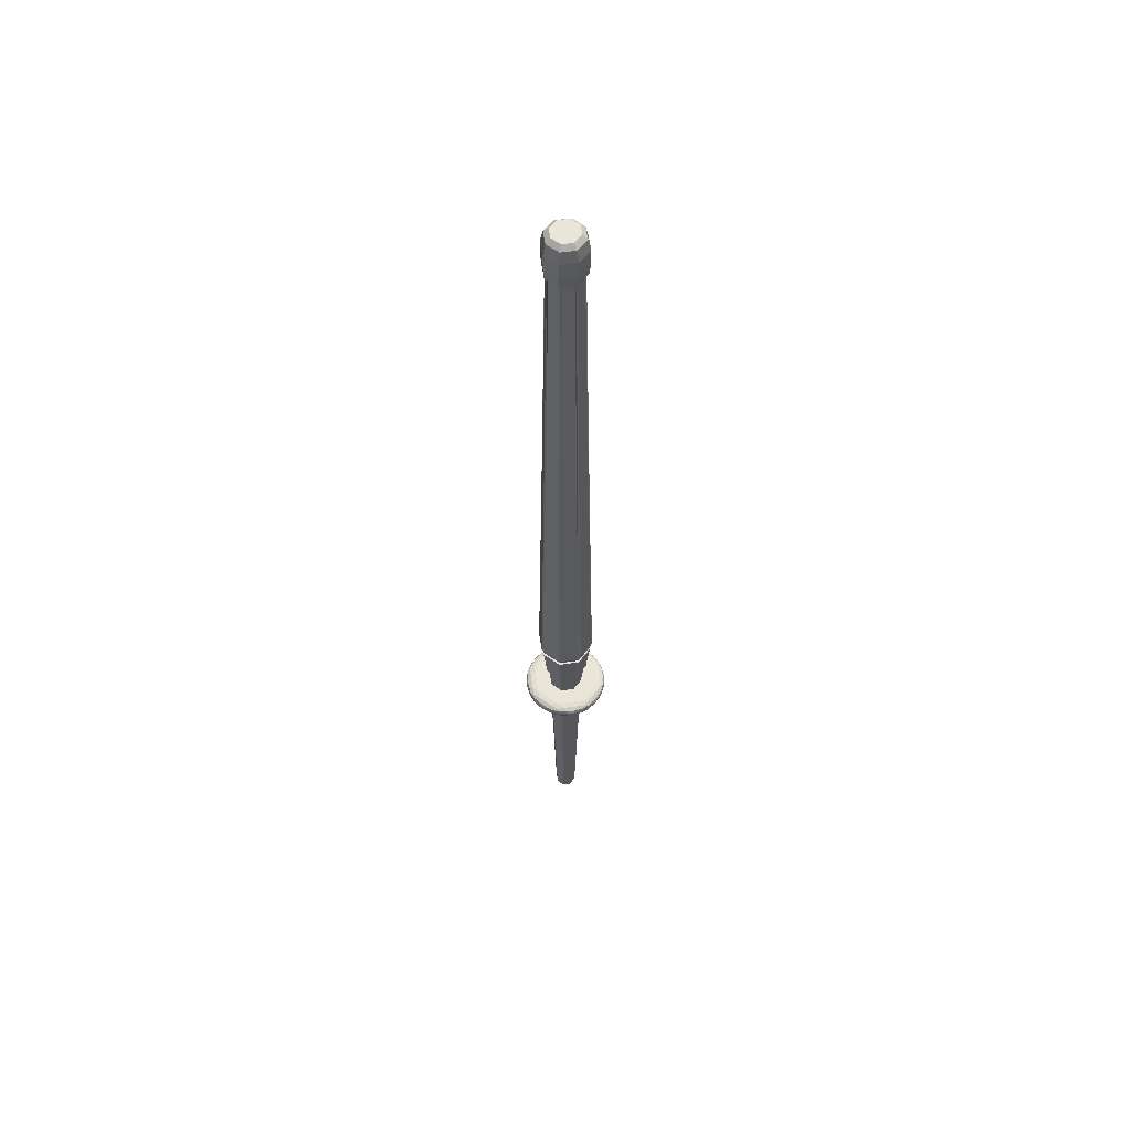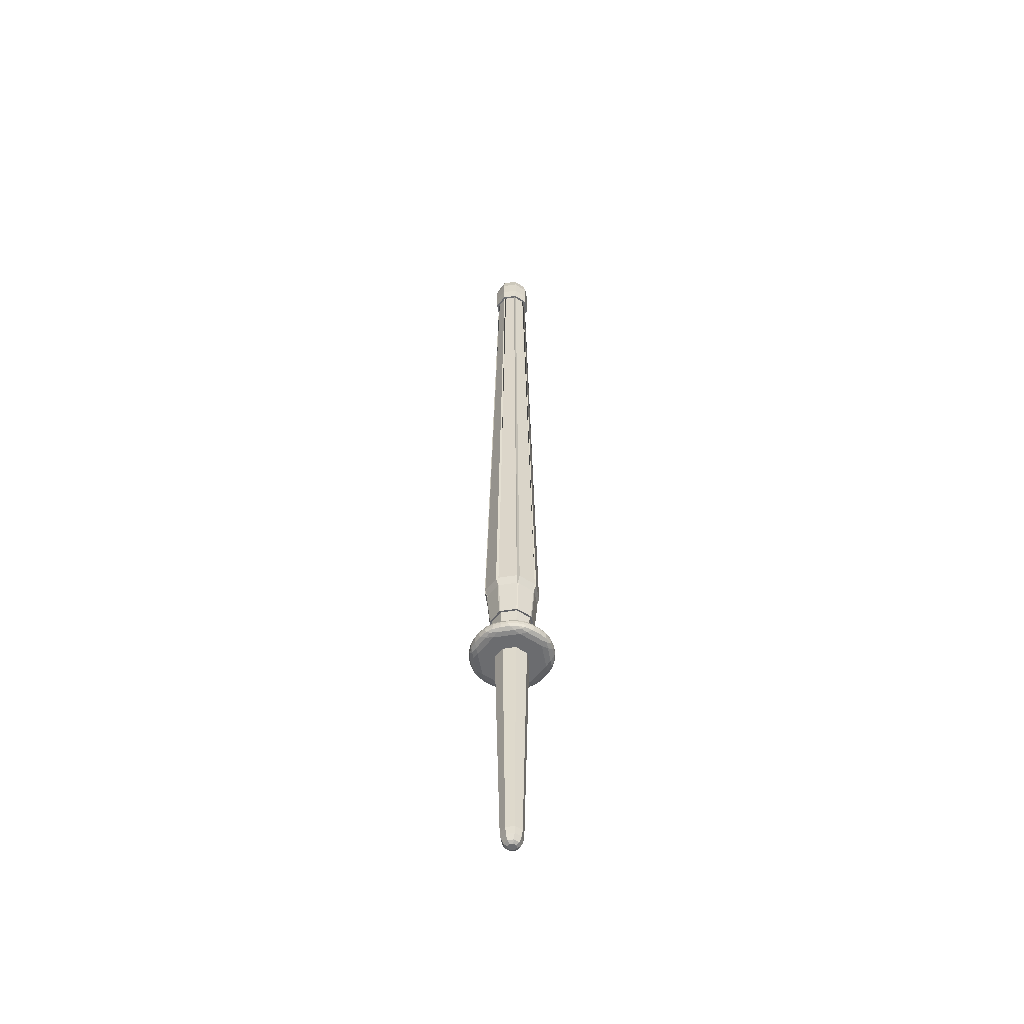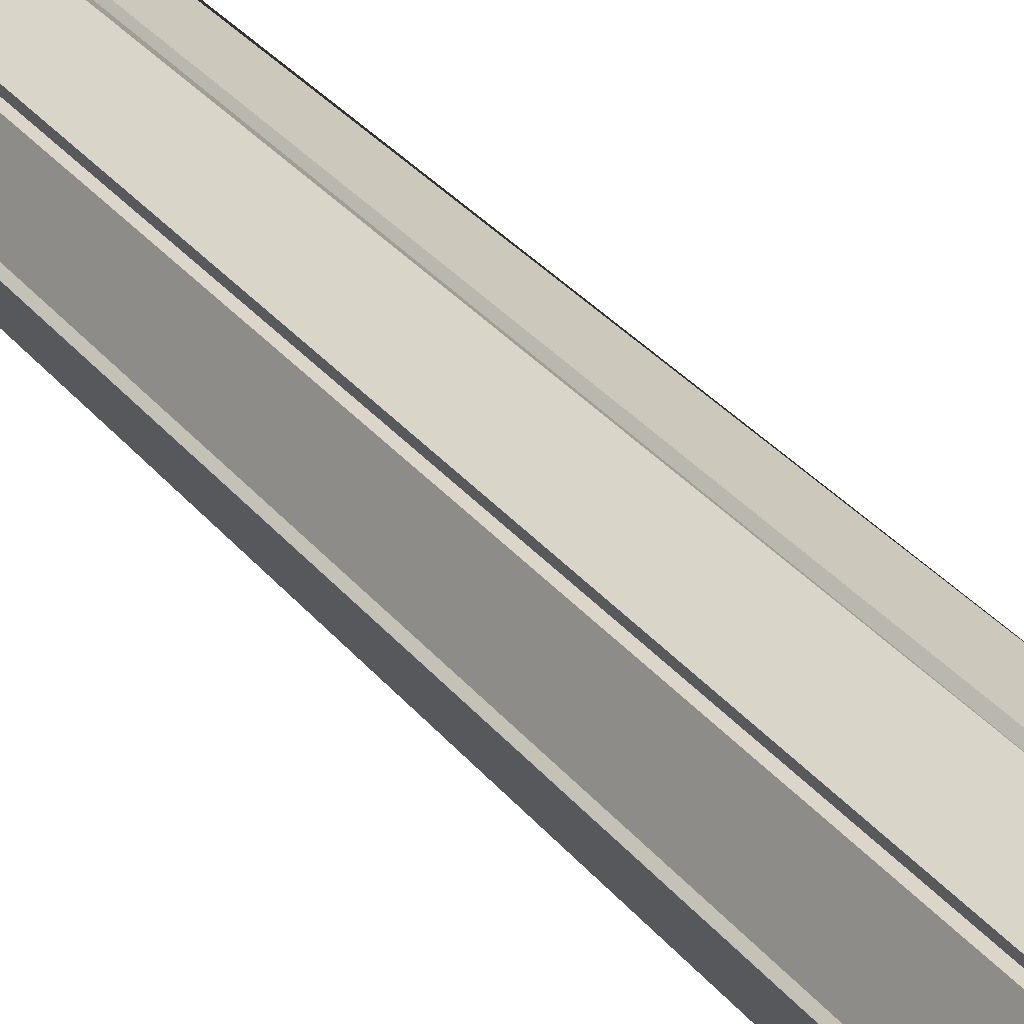
<metadata>
{"format":"obj","ext":"obj","renderer":"f3d","projection":"perspective","resolution":1024,"background":"white","views":[{"elev":58.2,"azim":-30.9,"up":"+Y"},{"elev":-53.7,"azim":77.1,"up":"+Y"},{"elev":31.7,"azim":-31.8,"up":"+Z"}]}
</metadata>
<code>
o Cylinder
v 0.06233 1.431 -0.06233
v -0 1.431 -0.08814
v 0.08814 1.431 0
v 0.06233 1.431 0.06233
v -0 1.431 0.08814
v -0.06233 1.431 0.06233
v -0.08814 1.431 0
v -0.06233 1.431 -0.06233
v -0.06233 1.504 -0.06233
v -0 1.504 -0.08814
v -0.08814 1.504 0
v -0.06233 1.504 0.06233
v -0 1.504 0.08814
v 0.06233 1.504 0.06233
v 0.08814 1.504 0
v 0.06233 1.504 -0.06233
v -0 4.949 -0.08814
v -0.06233 4.949 -0.06233
v -0.08814 4.949 0
v -0.06233 4.949 0.06233
v -0 4.949 0.08814
v 0.06233 4.949 0.06233
v 0.08814 4.949 0
v 0.06233 4.949 -0.06233
v 0.03989 0.2561 -0.03989
v 0.05641 0.2561 0
v 0.03989 0.2561 0.03989
v -0 0.2561 0.05641
v -0.03989 0.2561 0.03989
v -0.05641 0.2561 0
v -0.03989 0.2561 -0.03989
v -0 0.2561 -0.05641
v -0 0.1821 -0.02254
v -0 0.2561 -0.05641
v -0 0.192 -0.03875
v -0 0.2191 -0.05114
v 0.01594 0.1821 -0.01594
v 0.03989 0.2561 -0.03989
v 0.0274 0.192 -0.0274
v 0.03616 0.2191 -0.03616
v 0.02254 0.1821 0
v 0.05641 0.2561 0
v 0.03875 0.192 0
v 0.05114 0.2191 0
v 0.01594 0.1821 0.01594
v 0.03989 0.2561 0.03989
v 0.0274 0.192 0.0274
v 0.03616 0.2191 0.03616
v -0 0.1821 0.02254
v -0 0.2561 0.05641
v -0 0.192 0.03875
v -0 0.2191 0.05114
v -0.01594 0.1821 0.01594
v -0.03989 0.2561 0.03989
v -0.0274 0.192 0.0274
v -0.03616 0.2191 0.03616
v -0.02254 0.1821 0
v -0.05641 0.2561 0
v -0.03875 0.192 0
v -0.05114 0.2191 0
v -0.01594 0.1821 -0.01594
v -0.03989 0.2561 -0.03989
v -0.0274 0.192 -0.0274
v -0.03616 0.2191 -0.03616
v -0.09886 1.46 -0.1921
v -0.1238 1.431 -0.1238
v -0.1921 1.46 -0.09886
v -0.1022 1.446 -0.1829
v -0.135 1.46 -0.1691
v -0.1367 1.447 -0.1623
v -0.1579 1.435 -0.1113
v -0.1113 1.435 -0.1579
v -0.1441 1.438 -0.1441
v -0.1691 1.46 -0.135
v -0.1829 1.446 -0.1022
v -0.1623 1.447 -0.1367
v -0.0659 1.46 -0.2057
v 0.0659 1.46 -0.2057
v -0 1.431 -0.1751
v -0.02407 1.46 -0.215
v -0.05705 1.446 -0.2016
v -0.01809 1.447 -0.2115
v 0.05705 1.446 -0.2016
v 0.02407 1.46 -0.215
v 0.01809 1.447 -0.2115
v -0.03293 1.435 -0.1904
v 0.03293 1.435 -0.1904
v -0 1.438 -0.2038
v -0.1921 1.475 -0.09886
v -0.1238 1.504 -0.1238
v -0.09886 1.475 -0.1921
v -0.1829 1.489 -0.1022
v -0.1691 1.475 -0.135
v -0.1623 1.488 -0.1367
v -0.1113 1.5 -0.1579
v -0.1579 1.5 -0.1113
v -0.1441 1.497 -0.1441
v -0.135 1.475 -0.1691
v -0.1022 1.489 -0.1829
v -0.1367 1.488 -0.1623
v -0.2057 1.475 0.0659
v -0.1751 1.504 0
v -0.2057 1.475 -0.0659
v -0.2016 1.489 0.05705
v -0.215 1.475 0.02407
v -0.2115 1.488 0.01809
v -0.1904 1.5 -0.03293
v -0.1904 1.5 0.03293
v -0.2038 1.497 0
v -0.215 1.475 -0.02407
v -0.2016 1.489 -0.05705
v -0.2115 1.488 -0.01809
v -0.2057 1.46 0.0659
v -0.2057 1.46 -0.0659
v -0.1751 1.431 0
v -0.215 1.46 0.02407
v -0.2016 1.446 0.05705
v -0.2115 1.447 0.01809
v -0.2016 1.446 -0.05705
v -0.215 1.46 -0.02407
v -0.2115 1.447 -0.01809
v -0.1904 1.435 0.03293
v -0.1904 1.435 -0.03293
v -0.2038 1.438 0
v -0.09886 1.475 0.1921
v -0.1238 1.504 0.1238
v -0.1921 1.475 0.09886
v -0.1022 1.489 0.1829
v -0.135 1.475 0.1691
v -0.1367 1.488 0.1623
v -0.1579 1.5 0.1113
v -0.1113 1.5 0.1579
v -0.1441 1.497 0.1441
v -0.1691 1.475 0.135
v -0.1829 1.489 0.1022
v -0.1623 1.488 0.1367
v -0.09886 1.46 0.1921
v -0.1921 1.46 0.09886
v -0.1238 1.431 0.1238
v -0.135 1.46 0.1691
v -0.1022 1.446 0.1829
v -0.1367 1.447 0.1623
v -0.1829 1.446 0.1022
v -0.1691 1.46 0.135
v -0.1623 1.447 0.1367
v -0.1113 1.435 0.1579
v -0.1579 1.435 0.1113
v -0.1441 1.438 0.1441
v 0.0659 1.475 0.2057
v -0 1.504 0.1751
v -0.0659 1.475 0.2057
v 0.05705 1.489 0.2016
v 0.02407 1.475 0.215
v 0.01809 1.488 0.2115
v -0.03293 1.5 0.1904
v 0.03293 1.5 0.1904
v 0 1.497 0.2038
v -0.02407 1.475 0.215
v -0.05705 1.489 0.2016
v -0.01809 1.488 0.2115
v 0.0659 1.46 0.2057
v -0.0659 1.46 0.2057
v -0 1.431 0.1751
v 0.02407 1.46 0.215
v 0.05705 1.446 0.2016
v 0.01809 1.447 0.2115
v -0.05705 1.446 0.2016
v -0.02407 1.46 0.215
v -0.01809 1.447 0.2115
v 0.03293 1.435 0.1904
v -0.03293 1.435 0.1904
v 0 1.438 0.2038
v 0.1921 1.475 0.09886
v 0.1238 1.504 0.1238
v 0.09886 1.475 0.1921
v 0.1829 1.489 0.1022
v 0.1691 1.475 0.135
v 0.1623 1.488 0.1367
v 0.1113 1.5 0.1579
v 0.1579 1.5 0.1113
v 0.1441 1.497 0.1441
v 0.135 1.475 0.1691
v 0.1022 1.489 0.1829
v 0.1367 1.488 0.1623
v 0.1921 1.46 0.09886
v 0.09886 1.46 0.1921
v 0.1238 1.431 0.1238
v 0.1691 1.46 0.135
v 0.1829 1.446 0.1022
v 0.1623 1.447 0.1367
v 0.1022 1.446 0.1829
v 0.135 1.46 0.1691
v 0.1367 1.447 0.1623
v 0.1579 1.435 0.1113
v 0.1113 1.435 0.1579
v 0.1441 1.438 0.1441
v 0.2057 1.475 -0.0659
v 0.1751 1.504 0
v 0.2057 1.475 0.0659
v 0.2016 1.489 -0.05705
v 0.215 1.475 -0.02407
v 0.2115 1.488 -0.01809
v 0.1904 1.5 0.03293
v 0.1904 1.5 -0.03293
v 0.2038 1.497 -0
v 0.215 1.475 0.02407
v 0.2016 1.489 0.05705
v 0.2115 1.488 0.01809
v 0.2057 1.46 -0.0659
v 0.2057 1.46 0.0659
v 0.1751 1.431 0
v 0.215 1.46 -0.02407
v 0.2016 1.446 -0.05705
v 0.2115 1.447 -0.01809
v 0.2016 1.446 0.05705
v 0.215 1.46 0.02407
v 0.2115 1.447 0.01809
v 0.1904 1.435 -0.03293
v 0.1904 1.435 0.03293
v 0.2038 1.438 -0
v 0.09886 1.475 -0.1921
v 0.1238 1.504 -0.1238
v 0.1921 1.475 -0.09886
v 0.1022 1.489 -0.1829
v 0.135 1.475 -0.1691
v 0.1367 1.488 -0.1623
v 0.1579 1.5 -0.1113
v 0.1113 1.5 -0.1579
v 0.1441 1.497 -0.1441
v 0.1691 1.475 -0.135
v 0.1829 1.489 -0.1022
v 0.1623 1.488 -0.1367
v 0.09886 1.46 -0.1921
v 0.1921 1.46 -0.09886
v 0.1238 1.431 -0.1238
v 0.135 1.46 -0.1691
v 0.1022 1.446 -0.1829
v 0.1367 1.447 -0.1623
v 0.1829 1.446 -0.1022
v 0.1691 1.46 -0.135
v 0.1623 1.447 -0.1367
v 0.1113 1.435 -0.1579
v 0.1579 1.435 -0.1113
v 0.1441 1.438 -0.1441
v 0.0659 1.475 -0.2057
v -0.0659 1.475 -0.2057
v -0 1.504 -0.1751
v 0.02407 1.475 -0.215
v 0.05705 1.489 -0.2016
v 0.01809 1.488 -0.2115
v -0.05705 1.489 -0.2016
v -0.02407 1.475 -0.215
v -0.01809 1.488 -0.2115
v 0.03293 1.5 -0.1904
v -0.03293 1.5 -0.1904
v -0 1.497 -0.2038
v -0.08887 1.884 -0.08887
v -0.1257 1.884 0
v -0.08887 1.884 0.08887
v -0 1.884 0.1257
v 0.08887 1.884 0.08887
v 0.1257 1.884 0
v 0.08887 1.884 -0.08887
v -0 1.884 -0.1257
v -0 4.949 -0.1001
v -0.07076 4.949 -0.07076
v -0.1001 4.949 -0
v -0.07076 4.949 0.07076
v -0 4.949 0.1001
v 0.07076 4.949 0.07076
v 0.1001 4.949 -0
v 0.07076 4.949 -0.07076
v 0.04856 5.176 -0.04856
v 0.07457 5.01 -0.07457
v 0.06534 5.154 -0.06534
v 0.07486 5.093 -0.07486
v -0 5.176 -0.06867
v -0 5.01 -0.1055
v -0 5.154 -0.09241
v -0 5.093 -0.1059
v 0.06867 5.176 -0
v 0.1055 5.01 -0
v 0.09241 5.154 -0
v 0.1059 5.093 -0
v 0.04856 5.176 0.04856
v 0.07457 5.01 0.07457
v 0.06534 5.154 0.06534
v 0.07486 5.093 0.07486
v -0 5.176 0.06867
v -0 5.01 0.1055
v -0 5.154 0.09241
v -0 5.093 0.1059
v -0.04856 5.176 0.04856
v -0.07457 5.01 0.07457
v -0.06534 5.154 0.06534
v -0.07486 5.093 0.07486
v -0.06867 5.176 0
v -0.1055 5.01 -0
v -0.09241 5.154 0
v -0.1059 5.093 0
v -0.04856 5.176 -0.04856
v -0.07457 5.01 -0.07457
v -0.06534 5.154 -0.06534
v -0.07486 5.093 -0.07486
v -0.09645 1.933 -0.1072
v -0.05463 4.998 -0.06301
v -0.005924 4.998 -0.08318
v -0.00758 1.933 -0.144
v -0.144 1.933 -0.00758
v -0.08318 4.998 -0.005924
v -0.06301 4.998 -0.05463
v -0.1072 1.933 -0.09645
v -0.1072 1.933 0.09645
v -0.06301 4.998 0.05463
v -0.08318 4.998 0.005924
v -0.144 1.933 0.00758
v -0.00758 1.933 0.144
v -0.005924 4.998 0.08318
v -0.05463 4.998 0.06301
v -0.09645 1.933 0.1072
v 0.09645 1.933 0.1072
v 0.05463 4.998 0.06301
v 0.005924 4.998 0.08318
v 0.00758 1.933 0.144
v 0.144 1.933 0.00758
v 0.08318 4.998 0.005924
v 0.06301 4.998 0.05463
v 0.1072 1.933 0.09645
v 0.1072 1.933 -0.09645
v 0.06301 4.998 -0.05463
v 0.08318 4.998 -0.005924
v 0.144 1.933 -0.00758
v 0.00758 1.933 -0.144
v 0.005924 4.998 -0.08318
v 0.05463 4.998 -0.06301
v 0.09645 1.933 -0.1072
v -0.0756 1.694 -0.0756
v -0.1069 1.694 0
v -0.0756 1.694 0.0756
v -0 1.694 0.1069
v 0.0756 1.694 0.0756
v 0.1069 1.694 0
v 0.0756 1.694 -0.0756
v -0 1.694 -0.1069
v -0.1349 1.883 -0.003811
v -0.09807 1.883 -0.09268
v -0.0848 1.693 -0.07941
v -0.1161 1.693 -0.003811
v -0.003811 1.693 -0.1161
v -0.003811 1.883 -0.1349
v -0.09268 1.883 -0.09807
v -0.07941 1.693 -0.0848
v 0.003811 1.693 -0.1161
v 0.003811 1.883 -0.1349
v 0.09268 1.883 -0.09807
v 0.07941 1.693 -0.0848
v 0.09807 1.883 -0.09268
v 0.1349 1.883 -0.003811
v 0.1161 1.693 -0.003811
v 0.0848 1.693 -0.07941
v 0.1349 1.883 0.003811
v 0.09807 1.883 0.09268
v 0.0848 1.693 0.07941
v 0.1161 1.693 0.003811
v 0.09268 1.883 0.09807
v 0.003811 1.883 0.1349
v 0.003811 1.693 0.1161
v 0.07941 1.693 0.0848
v -0.003811 1.883 0.1349
v -0.09268 1.883 0.09807
v -0.07941 1.693 0.0848
v -0.003811 1.693 0.1161
v -0.09807 1.883 0.09268
v -0.1349 1.883 0.003811
v -0.1161 1.693 0.003811
v -0.0848 1.693 0.07941
f 25 1 3 26
f 26 3 4 27
f 18 19 267 266
f 27 4 5 28
f 28 5 6 29
f 17 18 266 265
f 29 6 7 30
f 30 7 8 31
f 24 17 265 272
f 31 8 2 32
f 62 31 32 34
f 23 24 272 271
f 32 2 1 25
f 234 223 197 209
f 78 245 221 233
f 210 199 173 185
f 10 16 222 247
f 186 175 149 161
f 65 91 246 77
f 16 15 198 222
f 33 37 41 45 49 53 57 61
f 38 25 26 42
f 58 30 31 62
f 54 29 30 58
f 50 28 29 54
f 46 27 28 50
f 42 26 27 46
f 34 38 40 36
f 36 40 39 35
f 35 39 37 33
f 38 42 44 40
f 40 44 43 39
f 39 43 41 37
f 42 46 48 44
f 44 48 47 43
f 43 47 45 41
f 46 50 52 48
f 48 52 51 47
f 47 51 49 45
f 50 54 56 52
f 52 56 55 51
f 51 55 53 49
f 54 58 60 56
f 56 60 59 55
f 55 59 57 53
f 58 62 64 60
f 60 64 63 59
f 59 63 61 57
f 62 34 36 64
f 64 36 35 63
f 63 35 33 61
f 34 32 25 38
f 114 103 89 67
f 1 2 79 235
f 12 11 102 126
f 13 12 126 150
f 5 4 187 163
f 4 3 211 187
f 3 1 235 211
f 9 10 247 90
f 2 8 66 79
f 11 9 90 102
f 162 151 125 137
f 138 127 101 113
f 14 13 150 174
f 7 6 139 115
f 15 14 174 198
f 6 5 163 139
f 65 68 70 69
f 68 72 73 70
f 66 71 73 72
f 71 75 76 73
f 67 74 76 75
f 74 69 70 76
f 70 73 76
f 77 80 82 81
f 80 84 85 82
f 78 83 85 84
f 83 87 88 85
f 79 86 88 87
f 86 81 82 88
f 82 85 88
f 89 92 94 93
f 92 96 97 94
f 90 95 97 96
f 95 99 100 97
f 91 98 100 99
f 98 93 94 100
f 94 97 100
f 101 104 106 105
f 104 108 109 106
f 102 107 109 108
f 107 111 112 109
f 103 110 112 111
f 110 105 106 112
f 106 109 112
f 113 116 118 117
f 116 120 121 118
f 114 119 121 120
f 119 123 124 121
f 115 122 124 123
f 122 117 118 124
f 118 121 124
f 125 128 130 129
f 128 132 133 130
f 126 131 133 132
f 131 135 136 133
f 127 134 136 135
f 134 129 130 136
f 130 133 136
f 137 140 142 141
f 140 144 145 142
f 138 143 145 144
f 143 147 148 145
f 139 146 148 147
f 146 141 142 148
f 142 145 148
f 149 152 154 153
f 152 156 157 154
f 150 155 157 156
f 155 159 160 157
f 151 158 160 159
f 158 153 154 160
f 154 157 160
f 161 164 166 165
f 164 168 169 166
f 162 167 169 168
f 167 171 172 169
f 163 170 172 171
f 170 165 166 172
f 166 169 172
f 173 176 178 177
f 176 180 181 178
f 174 179 181 180
f 179 183 184 181
f 175 182 184 183
f 182 177 178 184
f 178 181 184
f 185 188 190 189
f 188 192 193 190
f 186 191 193 192
f 191 195 196 193
f 187 194 196 195
f 194 189 190 196
f 190 193 196
f 197 200 202 201
f 200 204 205 202
f 198 203 205 204
f 203 207 208 205
f 199 206 208 207
f 206 201 202 208
f 202 205 208
f 209 212 214 213
f 212 216 217 214
f 210 215 217 216
f 215 219 220 217
f 211 218 220 219
f 218 213 214 220
f 214 217 220
f 221 224 226 225
f 224 228 229 226
f 222 227 229 228
f 227 231 232 229
f 223 230 232 231
f 230 225 226 232
f 226 229 232
f 233 236 238 237
f 236 240 241 238
f 234 239 241 240
f 239 243 244 241
f 235 242 244 243
f 242 237 238 244
f 238 241 244
f 245 248 250 249
f 248 252 253 250
f 246 251 253 252
f 251 255 256 253
f 247 254 256 255
f 254 249 250 256
f 250 253 256
f 65 77 81 68
f 68 81 86 72
f 72 86 79 66
f 91 65 69 98
f 98 69 74 93
f 93 74 67 89
f 103 114 120 110
f 110 120 116 105
f 105 116 113 101
f 127 138 144 134
f 134 144 140 129
f 129 140 137 125
f 151 162 168 158
f 158 168 164 153
f 153 164 161 149
f 175 186 192 182
f 182 192 188 177
f 177 188 185 173
f 199 210 216 206
f 206 216 212 201
f 201 212 209 197
f 223 234 240 230
f 230 240 236 225
f 225 236 233 221
f 114 67 75 119
f 119 75 71 123
f 123 71 66 115
f 138 113 117 143
f 143 117 122 147
f 147 122 115 139
f 162 137 141 167
f 167 141 146 171
f 171 146 139 163
f 186 161 165 191
f 191 165 170 195
f 195 170 163 187
f 210 185 189 215
f 215 189 194 219
f 219 194 187 211
f 234 209 213 239
f 239 213 218 243
f 243 218 211 235
f 78 233 237 83
f 83 237 242 87
f 87 242 235 79
f 77 246 252 80
f 80 252 248 84
f 84 248 245 78
f 90 247 255 95
f 95 255 251 99
f 99 251 246 91
f 102 90 96 107
f 107 96 92 111
f 111 92 89 103
f 126 102 108 131
f 131 108 104 135
f 135 104 101 127
f 150 126 132 155
f 155 132 128 159
f 159 128 125 151
f 174 150 156 179
f 179 156 152 183
f 183 152 149 175
f 198 174 180 203
f 203 180 176 207
f 207 176 173 199
f 222 198 204 227
f 227 204 200 231
f 231 200 197 223
f 247 222 228 254
f 254 228 224 249
f 249 224 221 245
f 8 7 115 66
f 344 264 354 353
f 263 262 358 357
f 342 262 361 364
f 261 260 366 365
f 340 260 369 372
f 258 338 375 374
f 258 257 346 345
f 264 344 349 350
f 266 302 278 265
f 265 278 274 272
f 270 286 290 269
f 269 290 294 268
f 268 294 298 267
f 267 298 302 266
f 271 282 286 270
f 19 20 268 267
f 20 21 269 268
f 272 274 282 271
f 21 22 270 269
f 22 23 271 270
f 274 278 280 276
f 276 280 279 275
f 275 279 277 273
f 282 274 276 284
f 284 276 275 283
f 283 275 273 281
f 286 282 284 288
f 288 284 283 287
f 287 283 281 285
f 290 286 288 292
f 292 288 287 291
f 291 287 285 289
f 294 290 292 296
f 296 292 291 295
f 295 291 289 293
f 298 294 296 300
f 300 296 295 299
f 299 295 293 297
f 302 298 300 304
f 304 300 299 303
f 303 299 297 301
f 278 302 304 280
f 280 304 303 279
f 279 303 301 277
f 273 277 301 297 293 289 285 281
f 305 306 307 308
f 18 306 305 257
f 17 307 306 18
f 264 308 307 17
f 257 305 308 264
f 309 310 311 312
f 19 310 309 258
f 18 311 310 19
f 257 312 311 18
f 258 309 312 257
f 313 314 315 316
f 20 314 313 259
f 19 315 314 20
f 258 316 315 19
f 259 313 316 258
f 317 318 319 320
f 21 318 317 260
f 20 319 318 21
f 259 320 319 20
f 260 317 320 259
f 321 322 323 324
f 22 322 321 261
f 21 323 322 22
f 260 324 323 21
f 261 321 324 260
f 325 326 327 328
f 23 326 325 262
f 22 327 326 23
f 261 328 327 22
f 262 325 328 261
f 329 330 331 332
f 24 330 329 263
f 23 331 330 24
f 262 332 331 23
f 263 329 332 262
f 333 334 335 336
f 17 334 333 264
f 24 335 334 17
f 263 336 335 24
f 264 333 336 263
f 9 337 344 10
f 11 338 337 9
f 12 339 338 11
f 13 340 339 12
f 14 341 340 13
f 15 342 341 14
f 16 343 342 15
f 10 344 343 16
f 348 345 346 347
f 338 258 345 348
f 257 337 347 346
f 337 338 348 347
f 352 351 350 349
f 344 337 352 349
f 257 264 350 351
f 337 257 351 352
f 353 354 355 356
f 264 263 355 354
f 263 343 356 355
f 343 344 353 356
f 360 357 358 359
f 262 342 359 358
f 342 343 360 359
f 343 263 357 360
f 364 361 362 363
f 262 261 362 361
f 261 341 363 362
f 341 342 364 363
f 368 365 366 367
f 260 340 367 366
f 340 341 368 367
f 341 261 365 368
f 372 369 370 371
f 260 259 370 369
f 259 339 371 370
f 339 340 372 371
f 376 373 374 375
f 338 339 376 375
f 339 259 373 376
f 259 258 374 373
f 375 348 338
f 376 339 371
f 372 340 367
f 368 341 363
f 364 342 359
f 360 343 356
f 353 344 349
f 346 351 352 347
f 345 348 375 374
f 370 373 376 371
f 372 367 366 369
f 362 365 368 363
f 364 359 358 361
f 355 357 360 356
f 353 349 350 354
f 345 374 258
f 373 370 259
f 260 369 366
f 365 362 261
f 262 361 358
f 357 355 263
f 354 350 264
f 351 346 257

</code>
